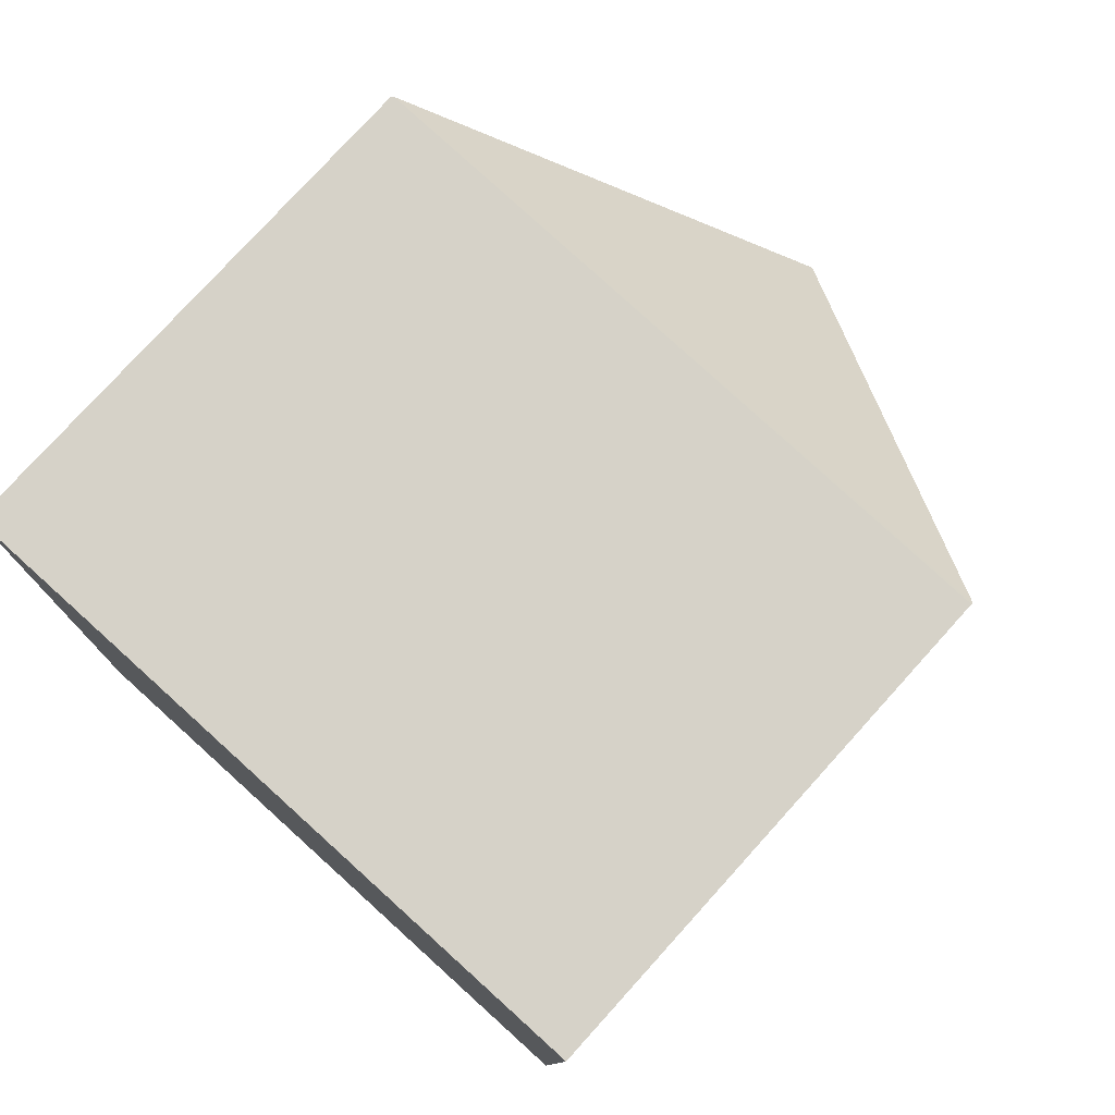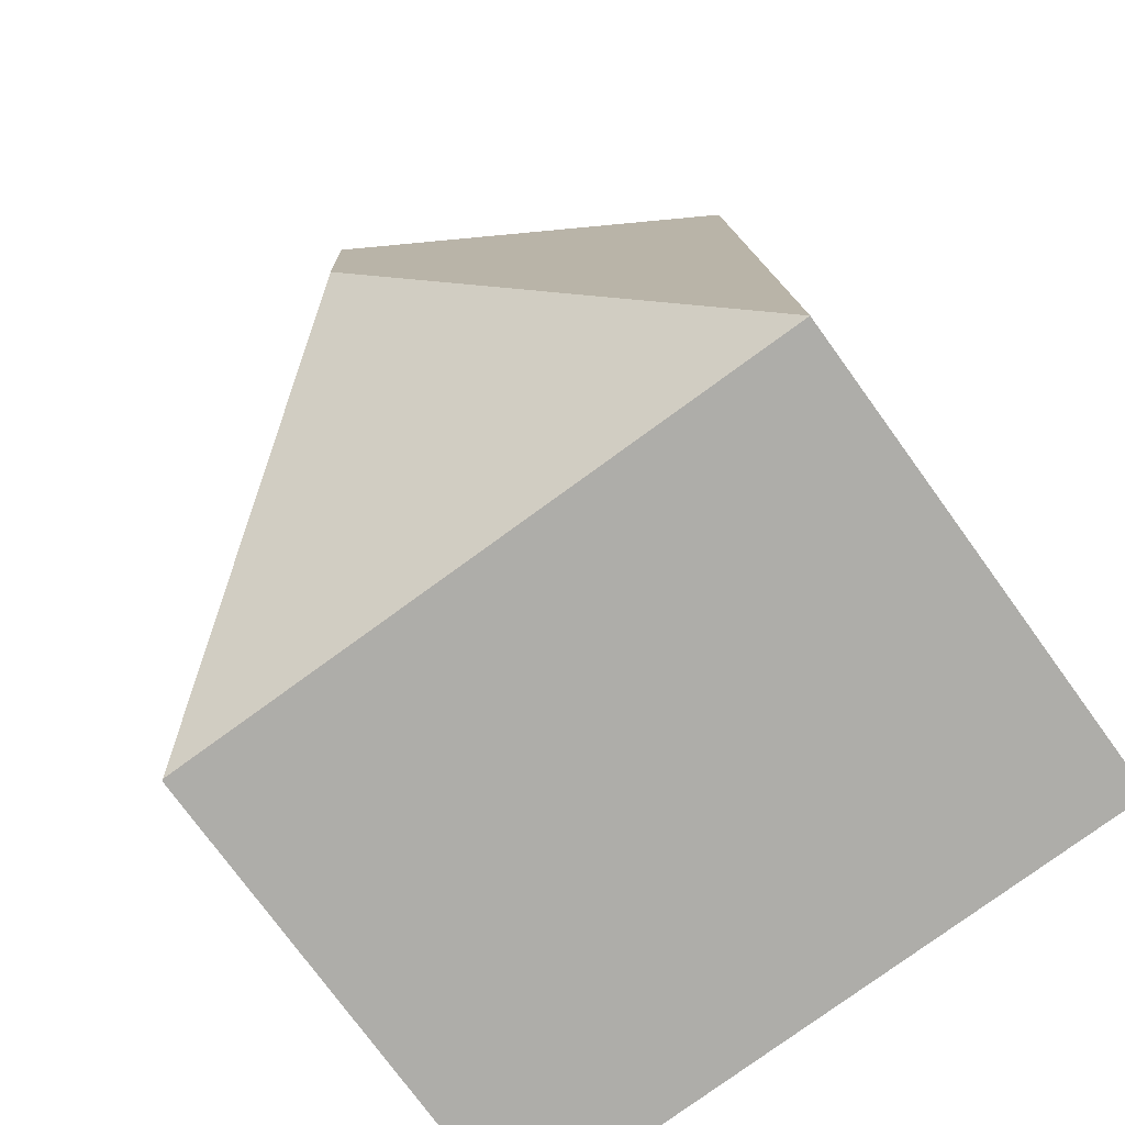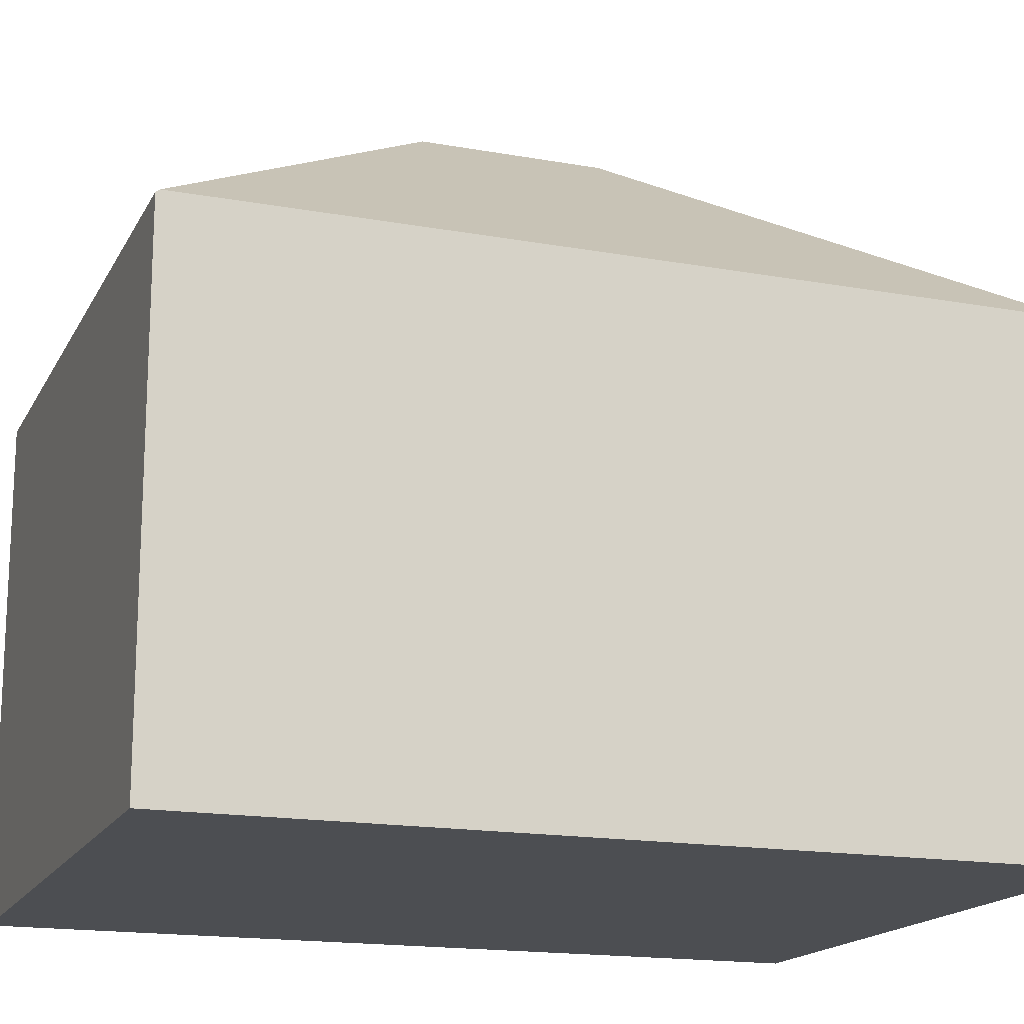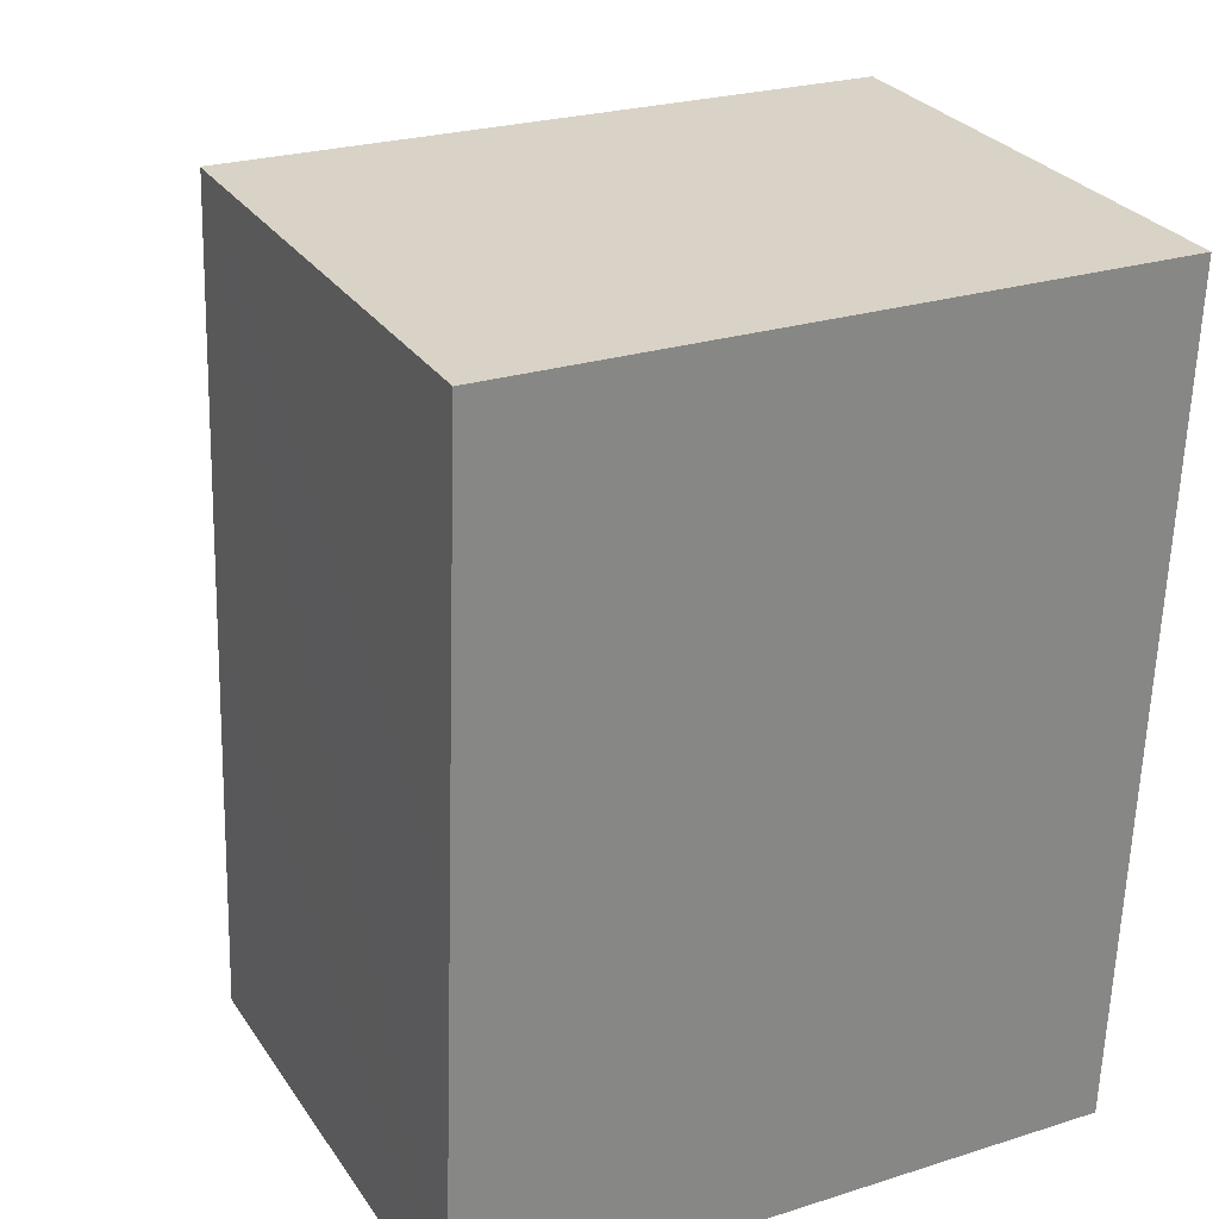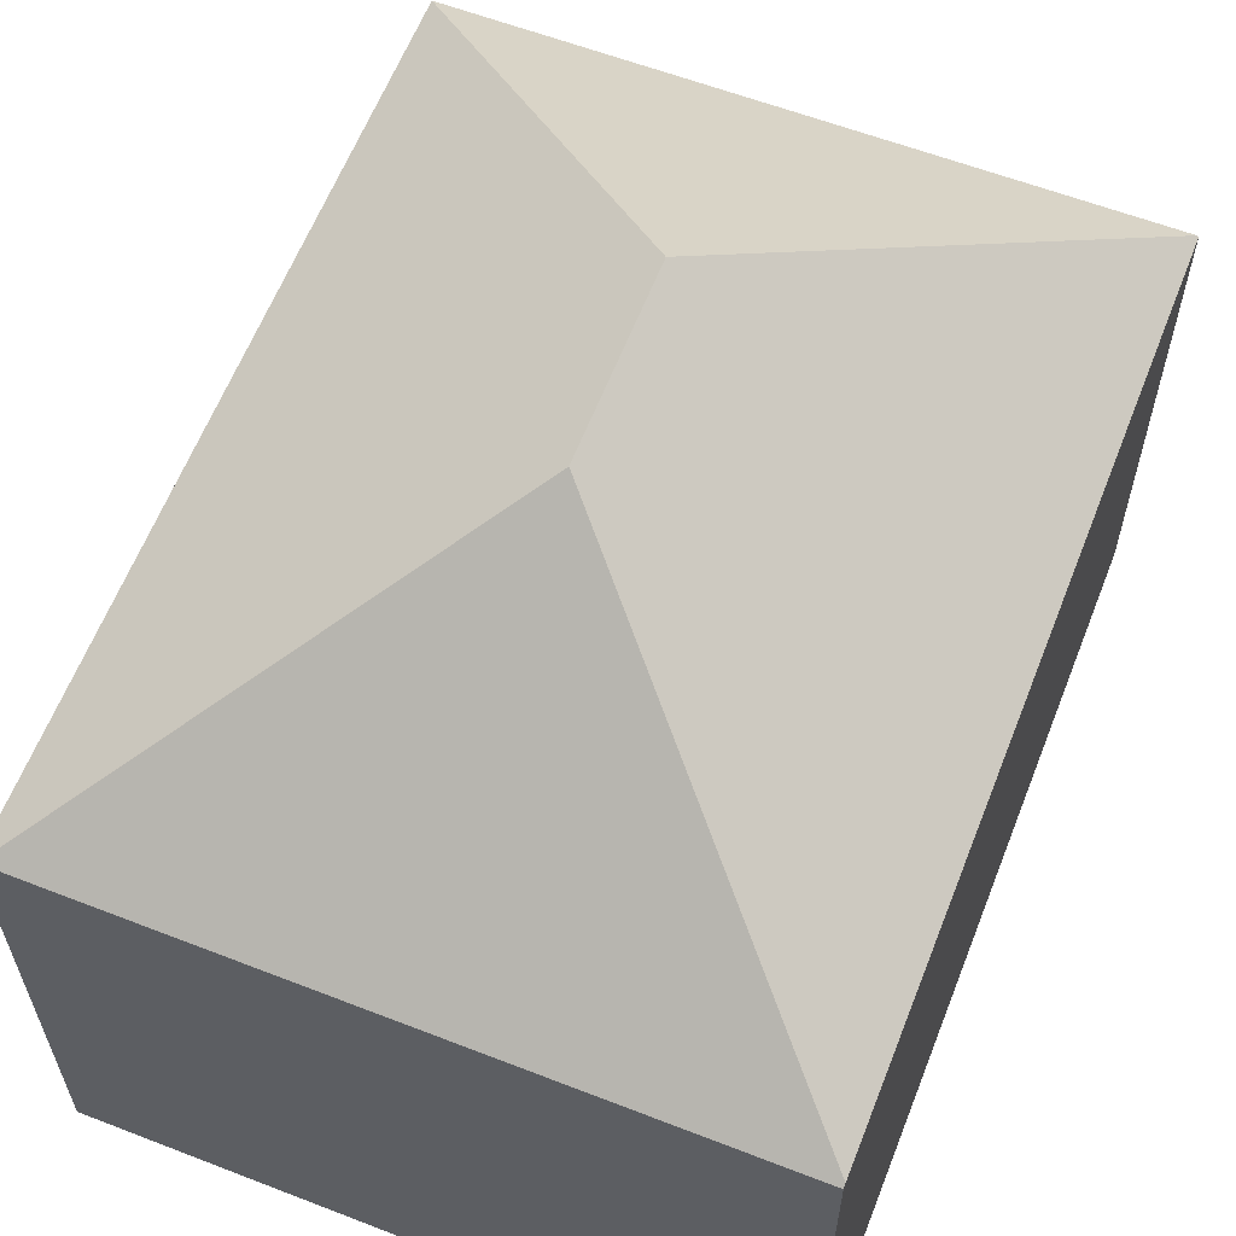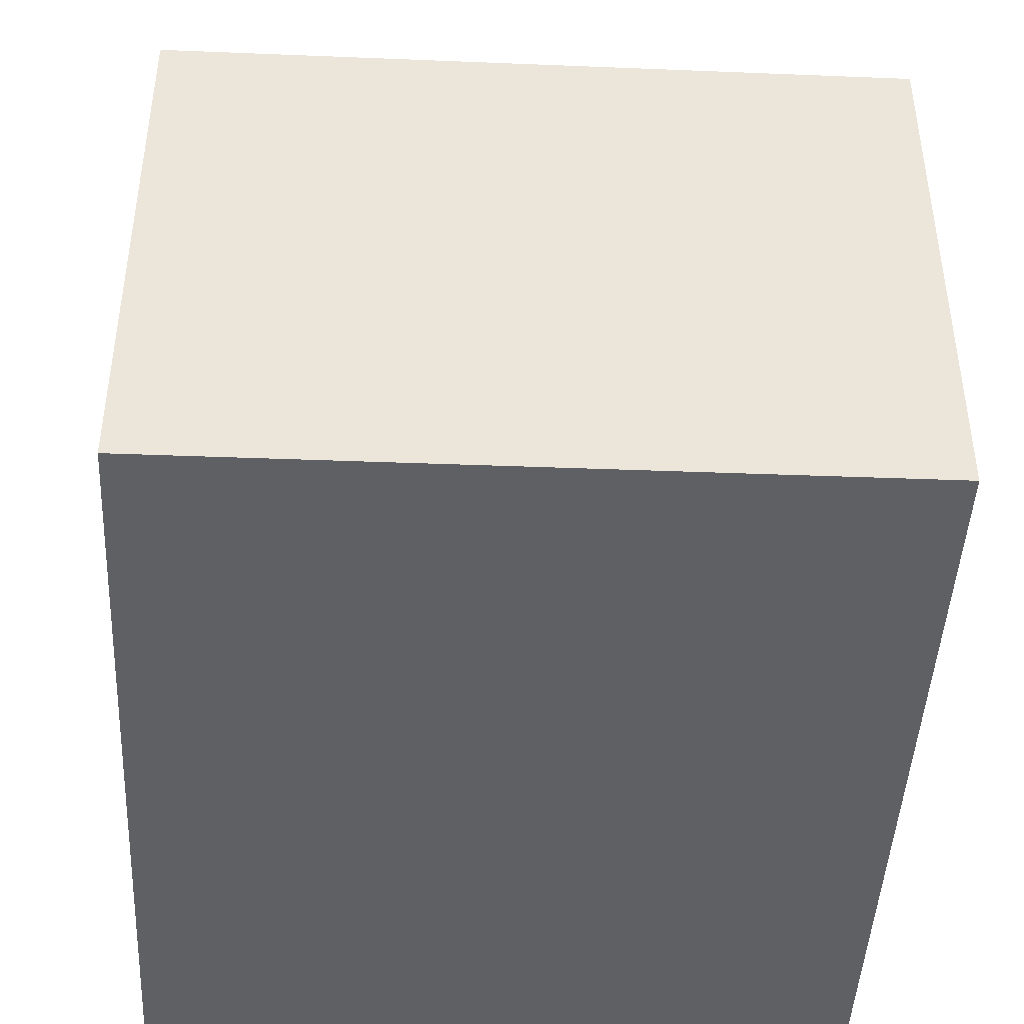
<metadata>
{"format":"obj","ext":"obj","renderer":"f3d","projection":"perspective","resolution":1024,"background":"white","views":[{"elev":77.4,"azim":42.1,"up":"+Z"},{"elev":-75.7,"azim":-144.1,"up":"+Z"},{"elev":-16.8,"azim":72.0,"up":"+Y"},{"elev":28.5,"azim":-27.4,"up":"+Z"},{"elev":61.0,"azim":23.2,"up":"+Y"},{"elev":-44.6,"azim":-0.9,"up":"+Y"}]}
</metadata>
<code>
v  11 8.411 -0.383
v  11.47 8.429 13.68
v  11.02 8.392 -0.384
v  5.693 12.35 5.307
v  5.802 12.35 8.398
v  0.53 8.436 14.05
v  11.47 8.384 13.74
v  0 8.411 5.15e-16
v  0.246 8.412 6.958
v  0.496 8.411 14.05
v  11.02 2.351e-17 -0.384
v  0 0 0
v  11 2.345e-17 -0.383
v  0.246 -4.261e-16 6.958
v  0.496 -8.606e-16 14.05
v  11.47 -8.416e-16 13.74
v  0.53 -8.605e-16 14.05
v  11.47 -8.377e-16 13.68
g defaultobject
f 1 2 3
f 2 1 4
f 2 4 5
f 2 6 7
f 6 2 5
f 4 1 8
f 5 9 10
f 9 5 8
f 8 5 4
f 5 10 6
f 3 8 1
f 8 3 11
f 8 11 12
f 12 11 13
f 12 9 8
f 9 12 10
f 10 12 14
f 10 14 15
f 10 7 6
f 7 10 15
f 7 15 16
f 16 15 17
f 2 11 3
f 11 2 7
f 11 7 18
f 18 7 16
f 14 17 15
f 17 14 16
f 16 14 12
f 16 12 13
f 16 13 18
f 18 13 11

</code>
